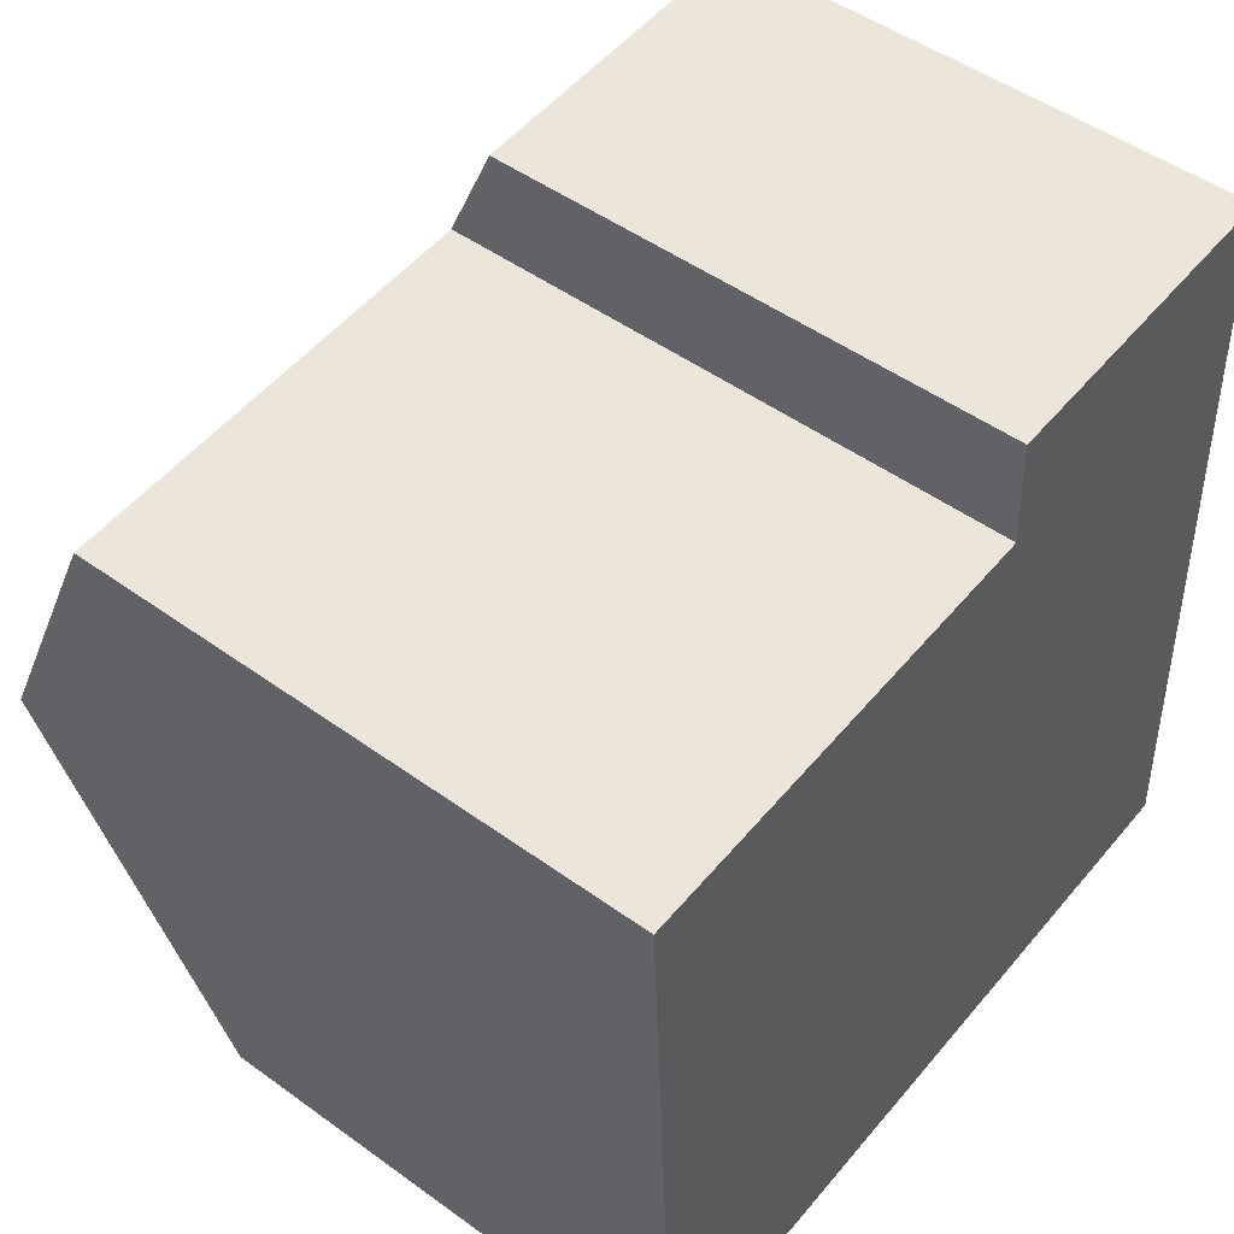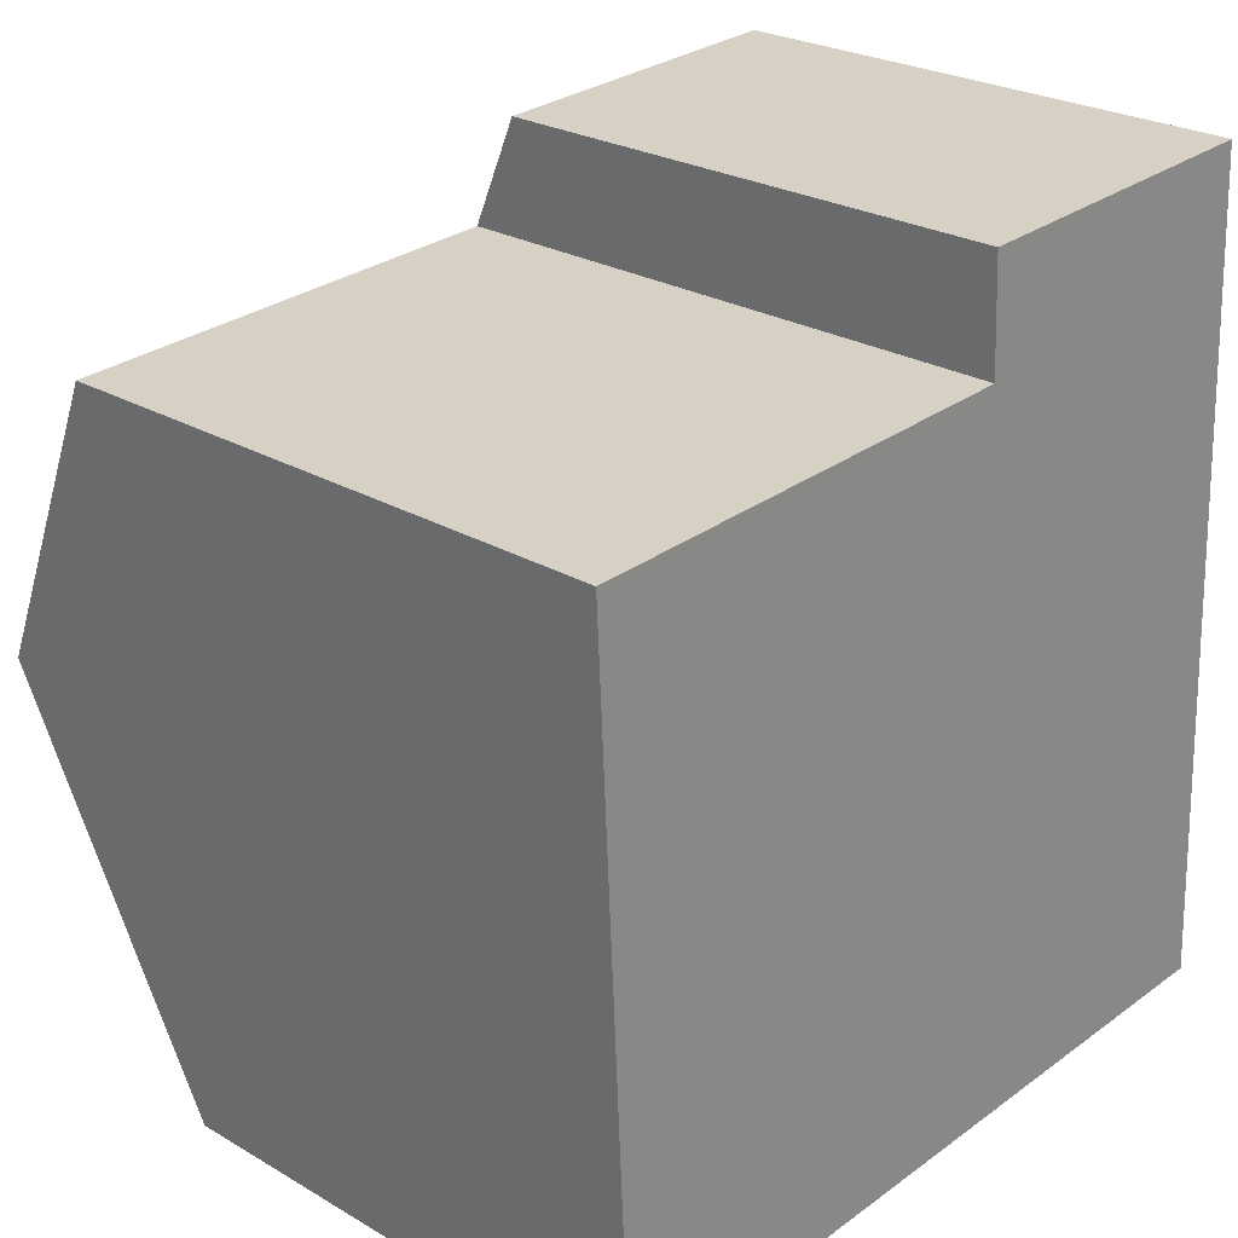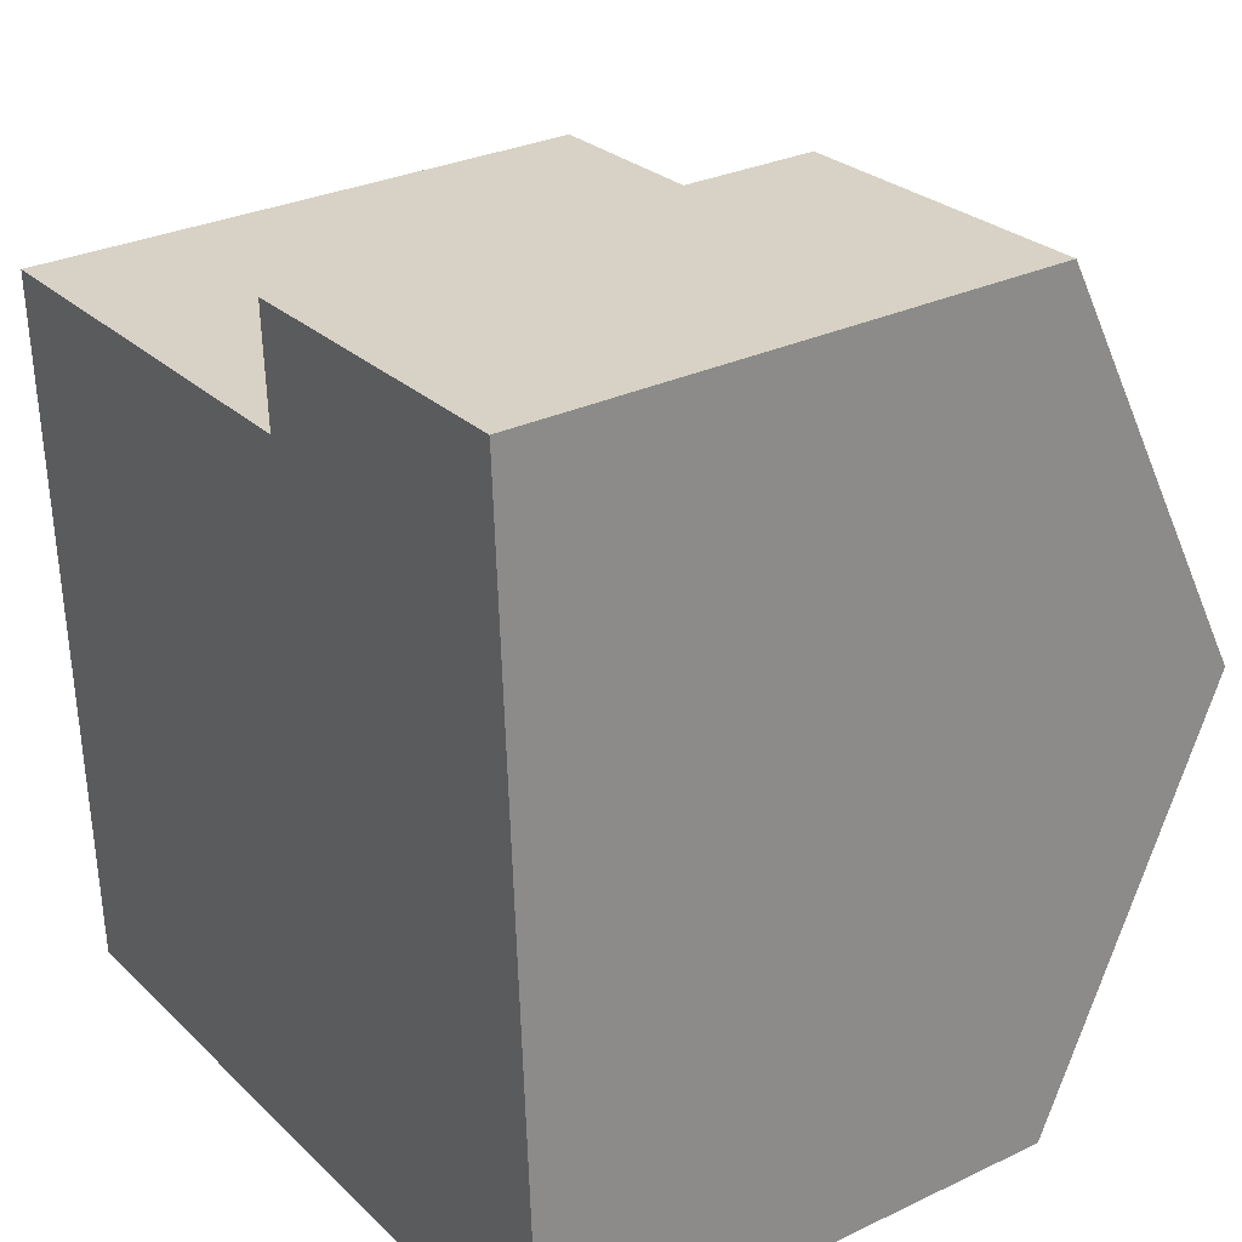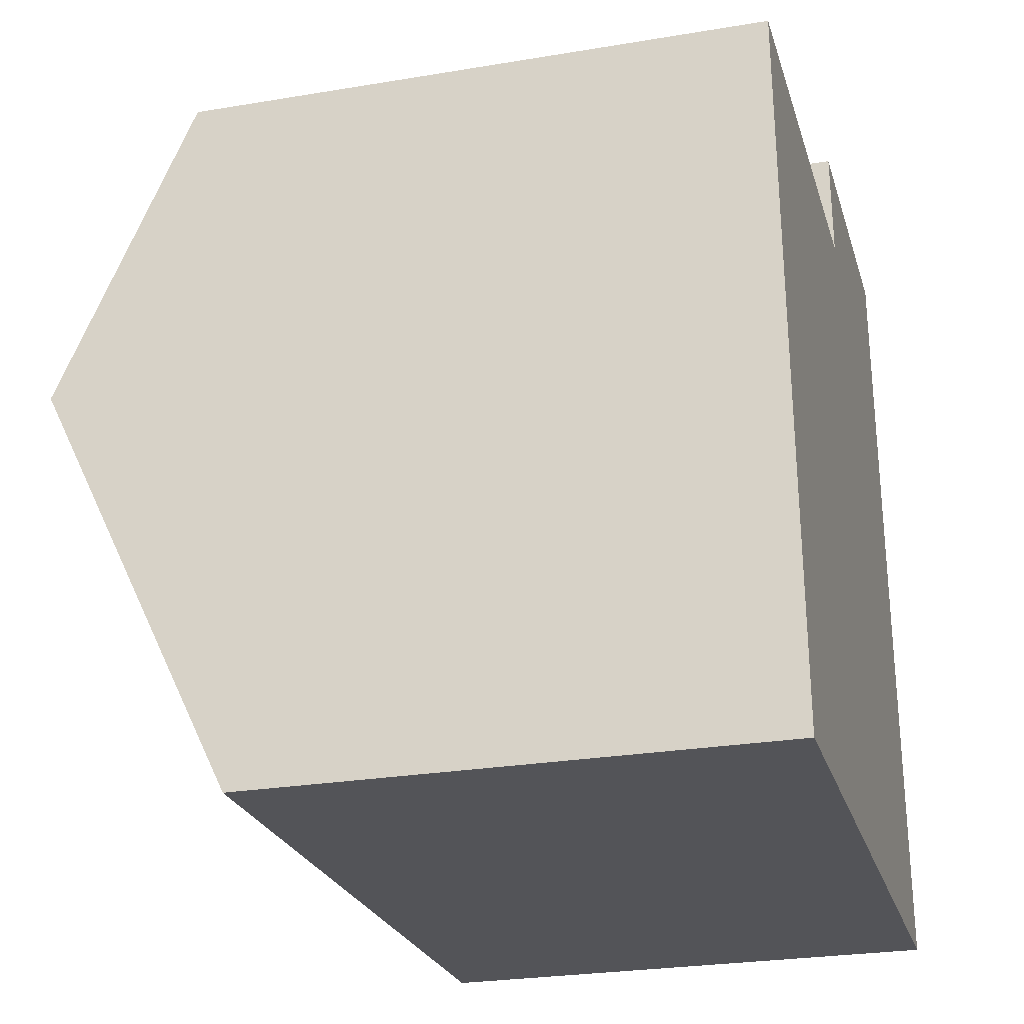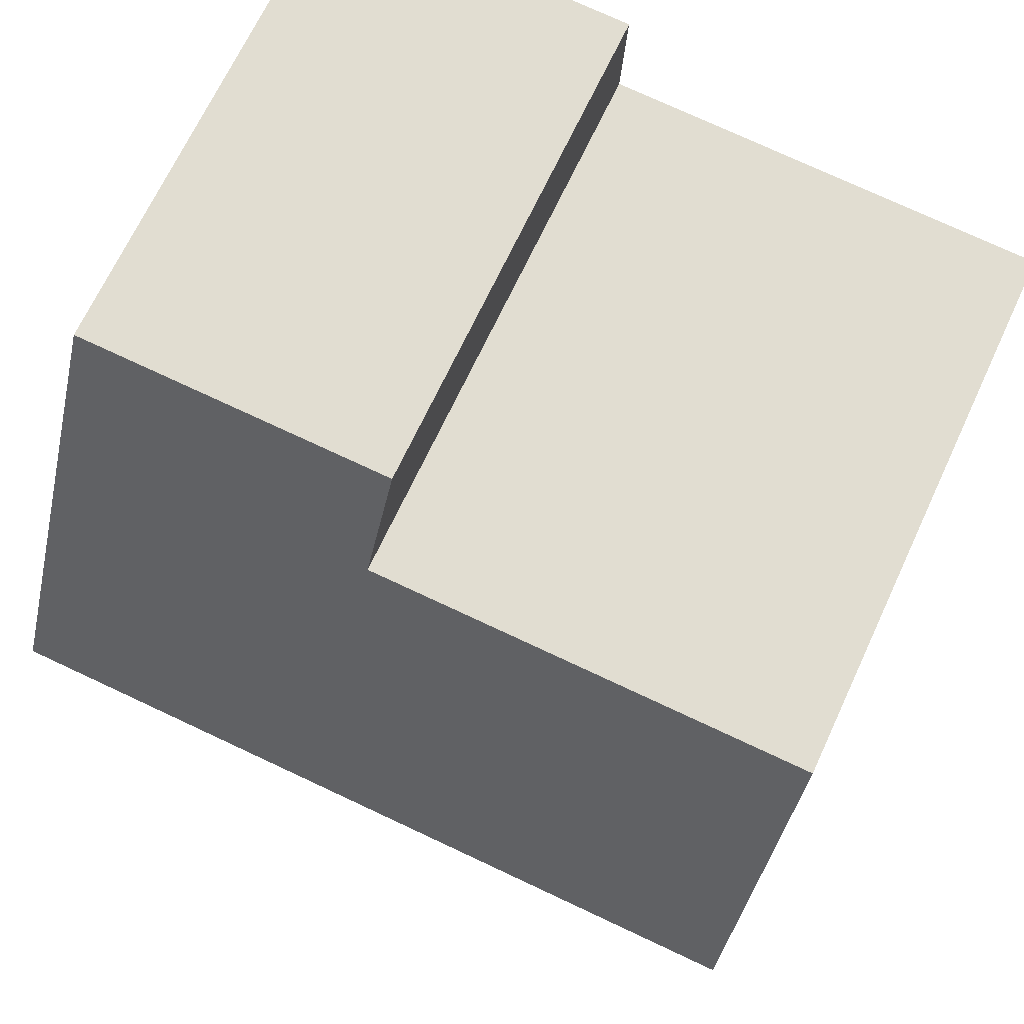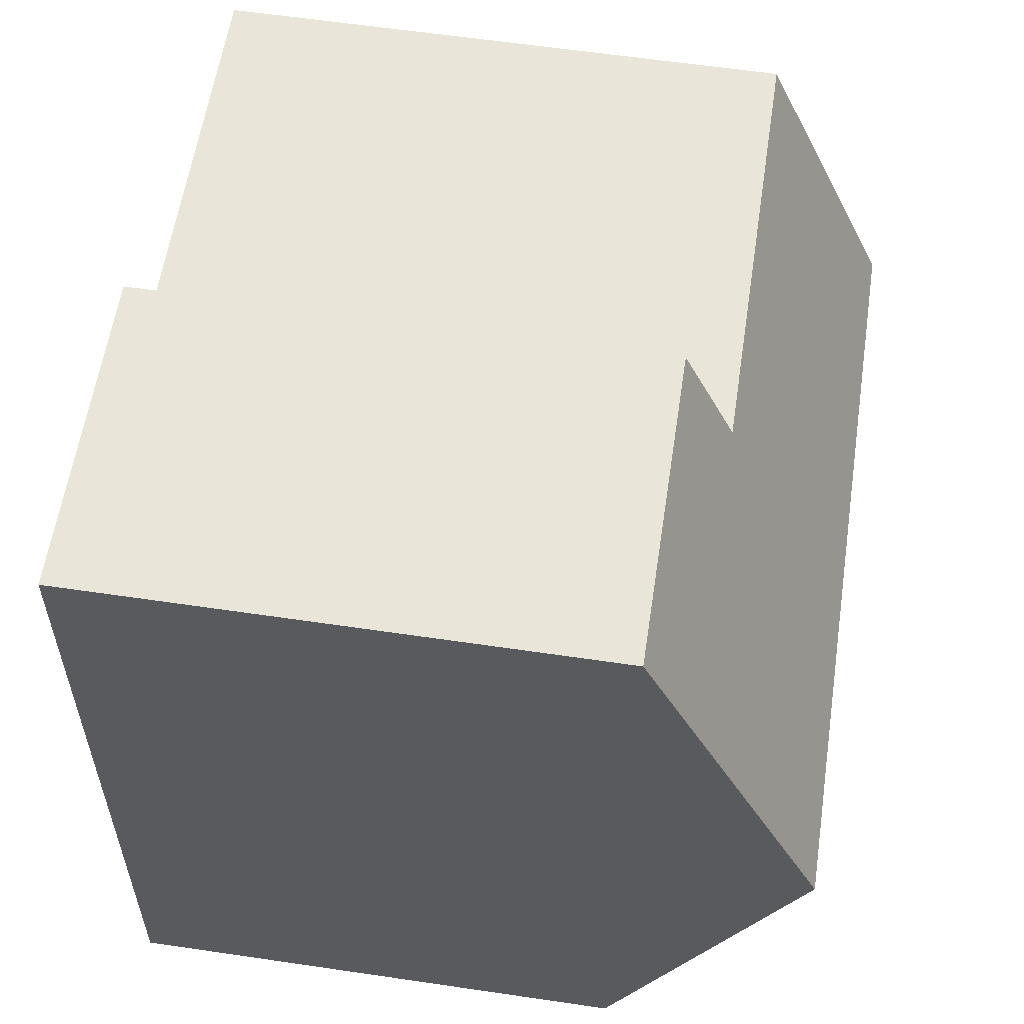
<metadata>
{"format":"obj","ext":"obj","renderer":"f3d","projection":"perspective","resolution":1024,"background":"white","views":[{"elev":49.0,"azim":-51.2,"up":"+Z"},{"elev":25.4,"azim":-46.8,"up":"+Z"},{"elev":29.9,"azim":55.3,"up":"+Z"},{"elev":-26.4,"azim":-75.2,"up":"+Z"},{"elev":68.3,"azim":-155.1,"up":"+Z"},{"elev":61.5,"azim":98.5,"up":"+Z"}]}
</metadata>
<code>
v  13.25 12.04 -4.399
v  7.491 8.823 2.274
v  12.9 8.823 2.545
v  7.586 9.701 0.38
v  0.253 12.04 -5.05
v  0 9.701 5.94e-16
v  0.601 8.823 -11.99
v  13.6 8.823 -11.34
v  7.491 -1.392e-16 2.274
v  12.9 -1.558e-16 2.545
v  0 0 0
v  7.586 -2.327e-17 0.38
v  13.25 2.694e-16 -4.399
v  13.6 6.945e-16 -11.34
v  0.601 7.344e-16 -11.99
v  0.253 3.092e-16 -5.05
g defaultobject
f 1 2 3
f 2 1 4
f 4 1 5
f 4 5 6
f 7 1 8
f 1 7 5
f 9 3 2
f 3 9 10
f 11 4 6
f 4 11 12
f 10 1 3
f 1 10 8
f 8 10 13
f 8 13 14
f 14 7 8
f 7 14 15
f 15 5 7
f 5 15 6
f 6 15 11
f 11 15 16
f 12 2 4
f 2 12 9
f 13 15 14
f 15 13 10
f 15 10 12
f 12 10 9
f 12 16 15
f 16 12 11

</code>
